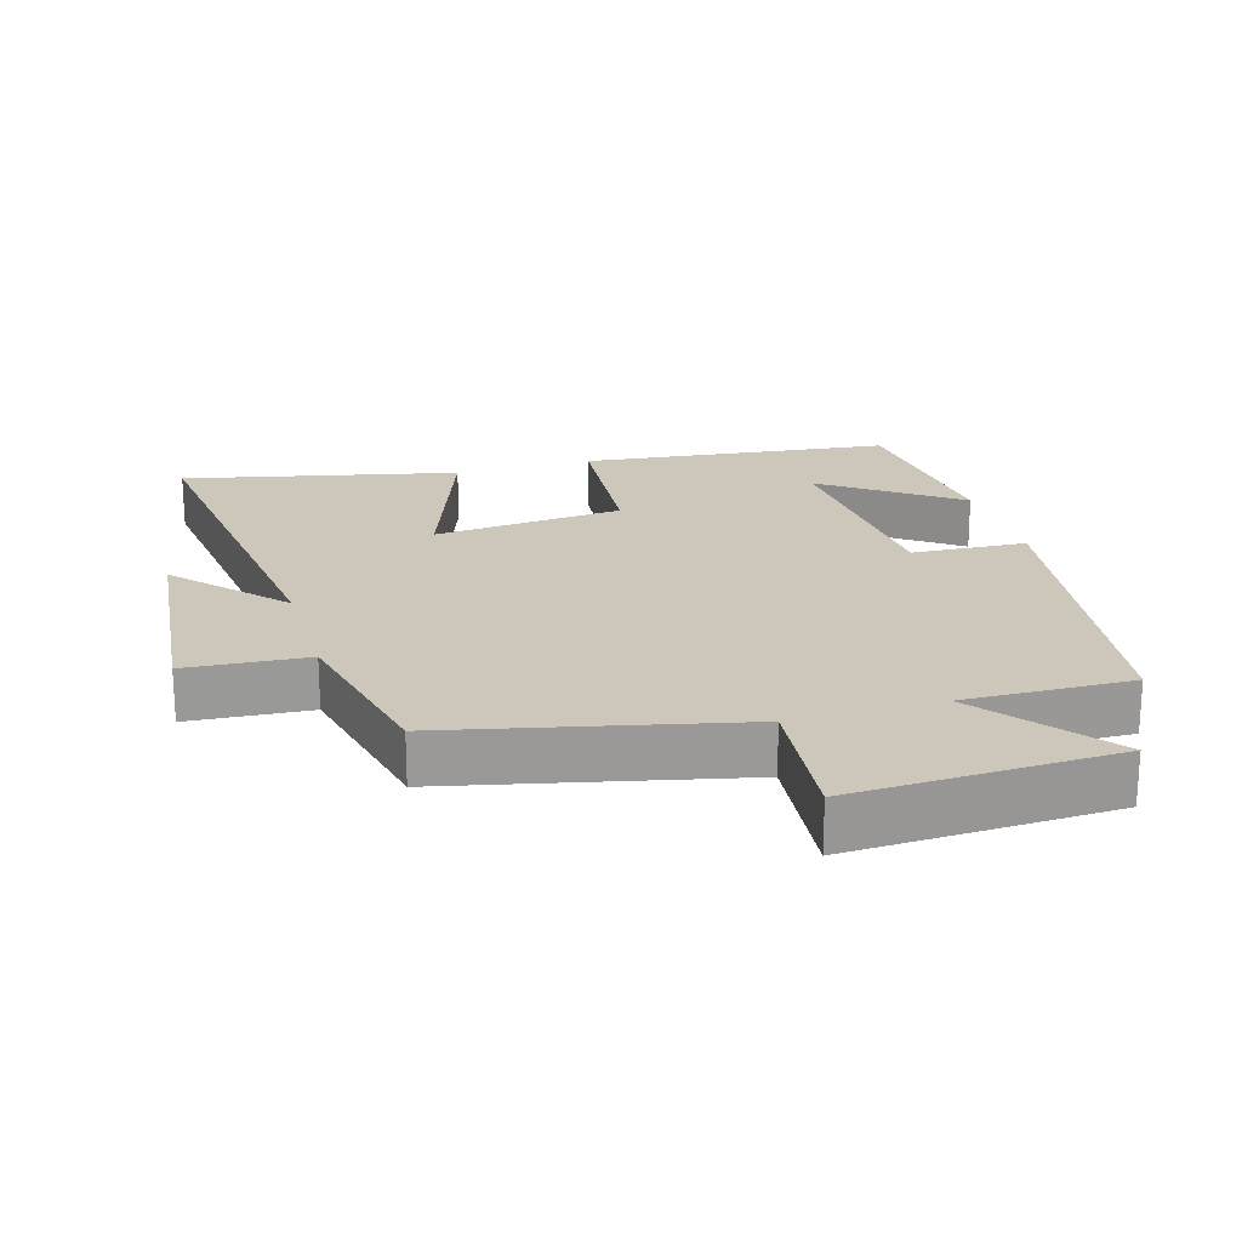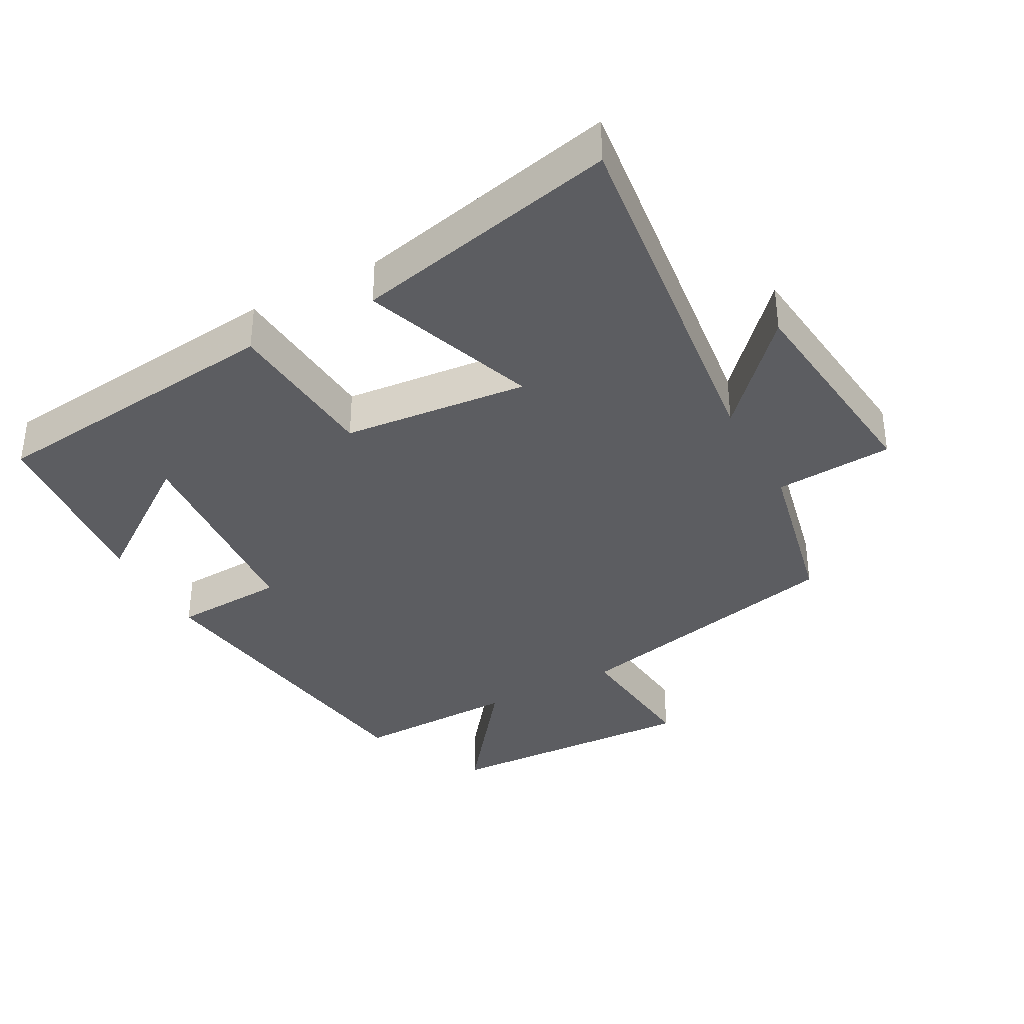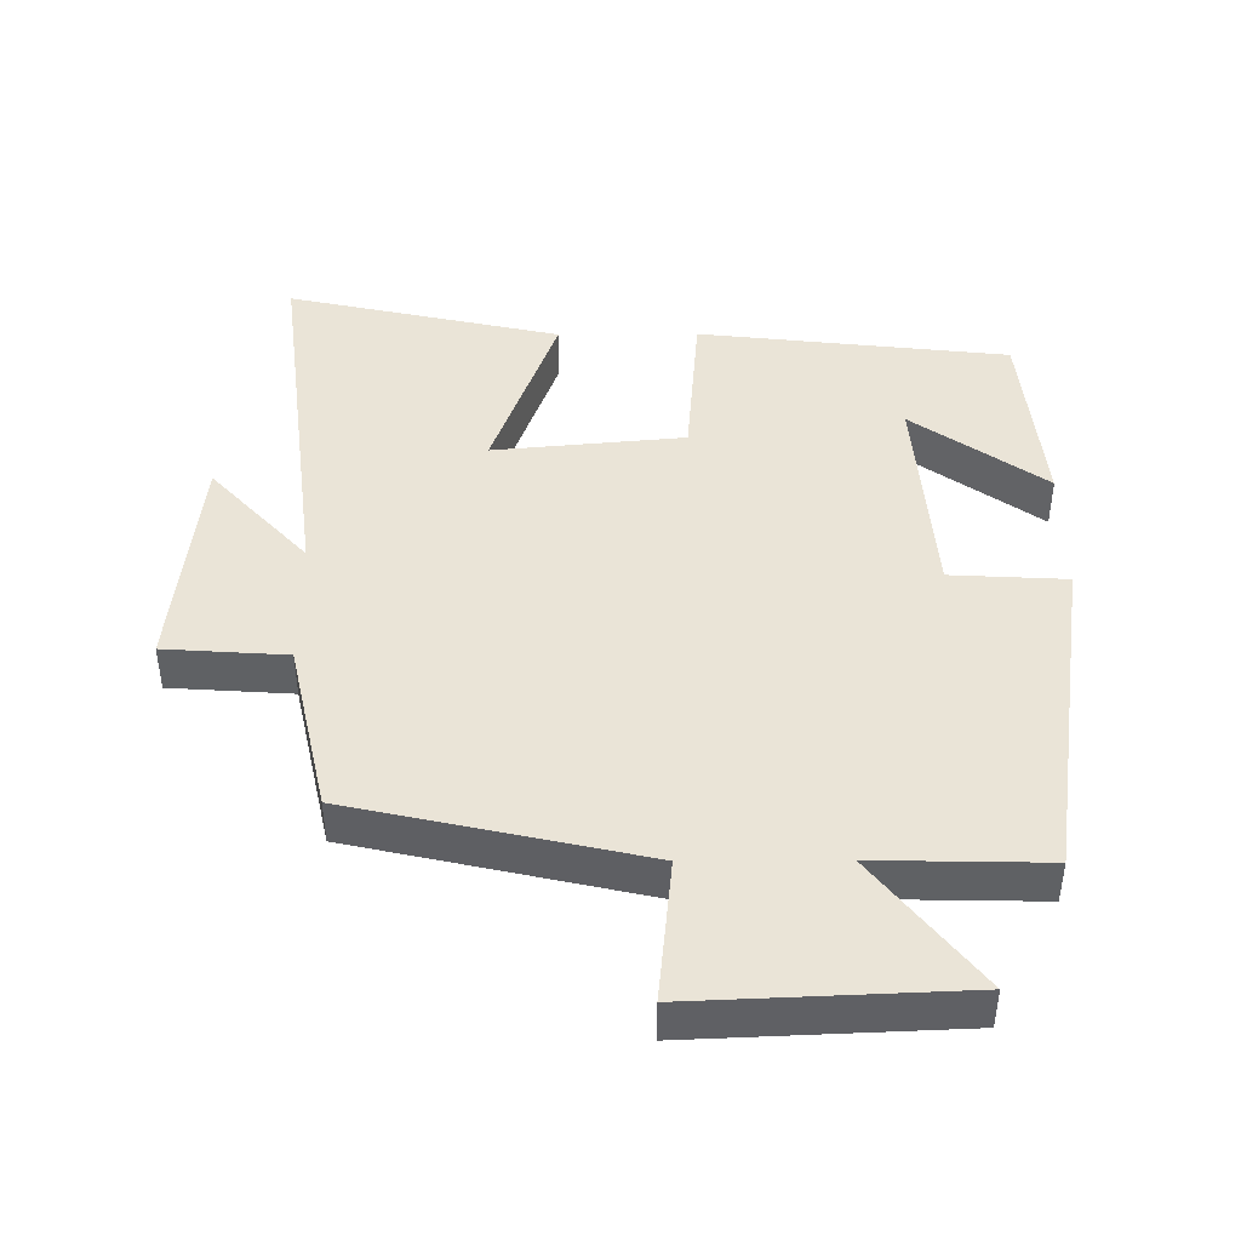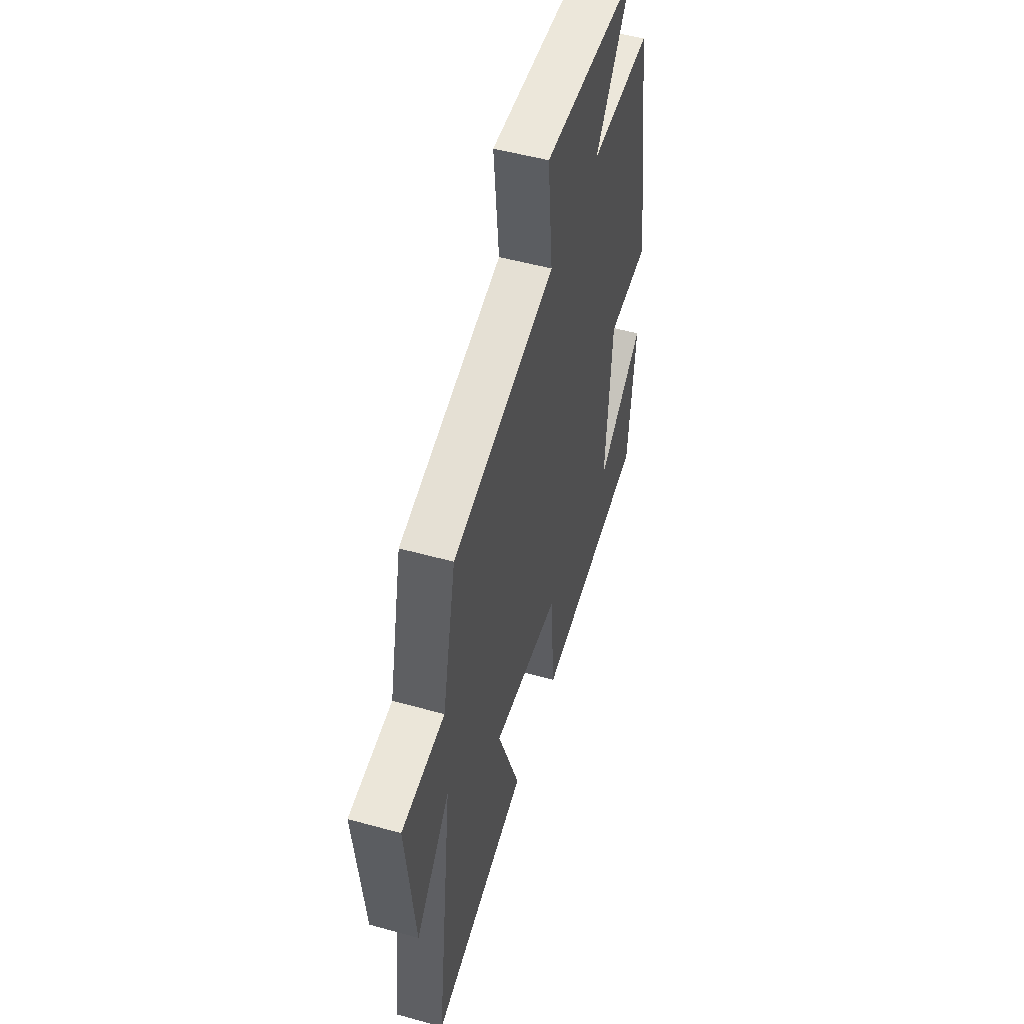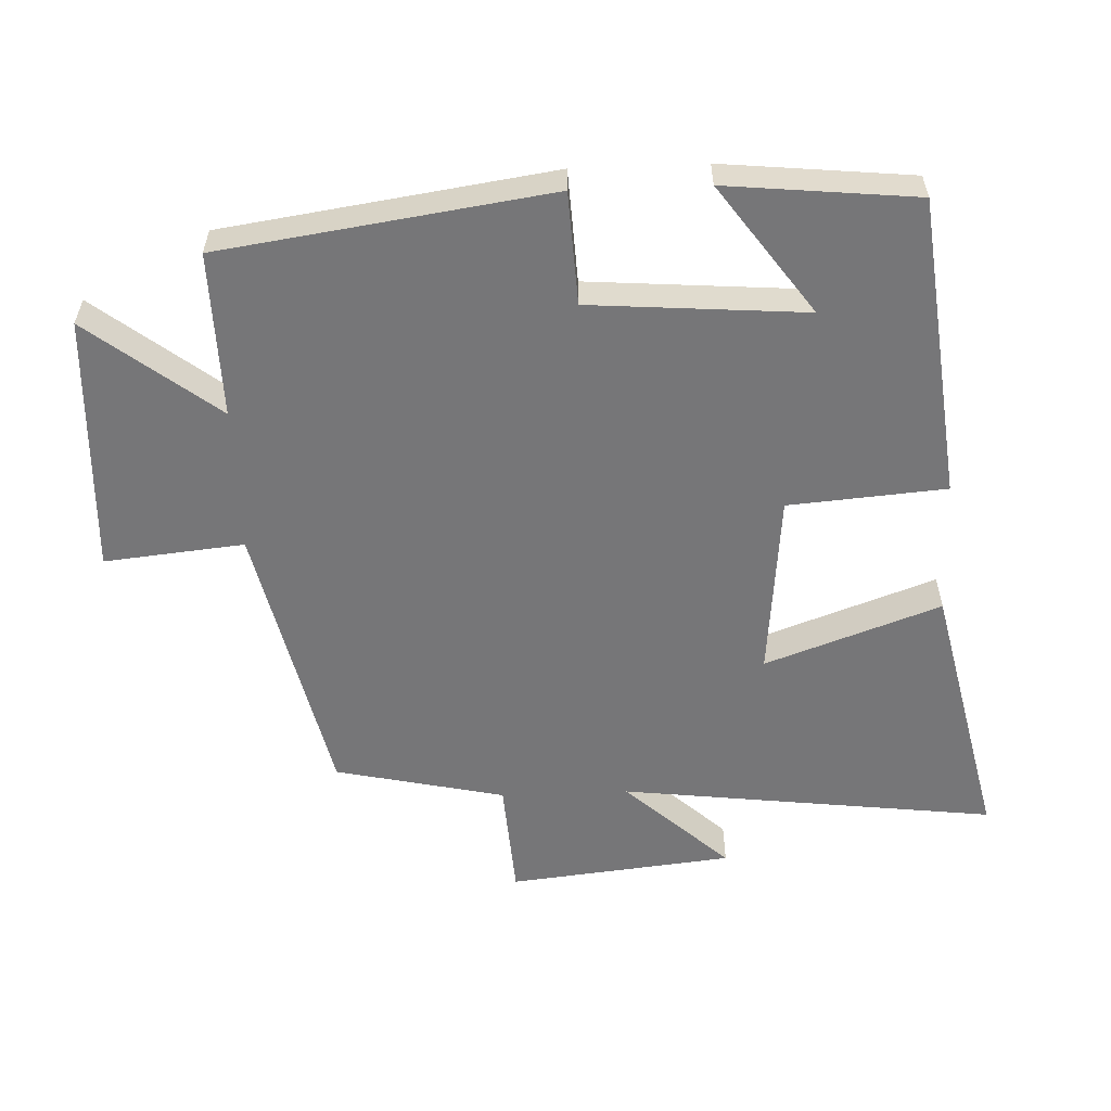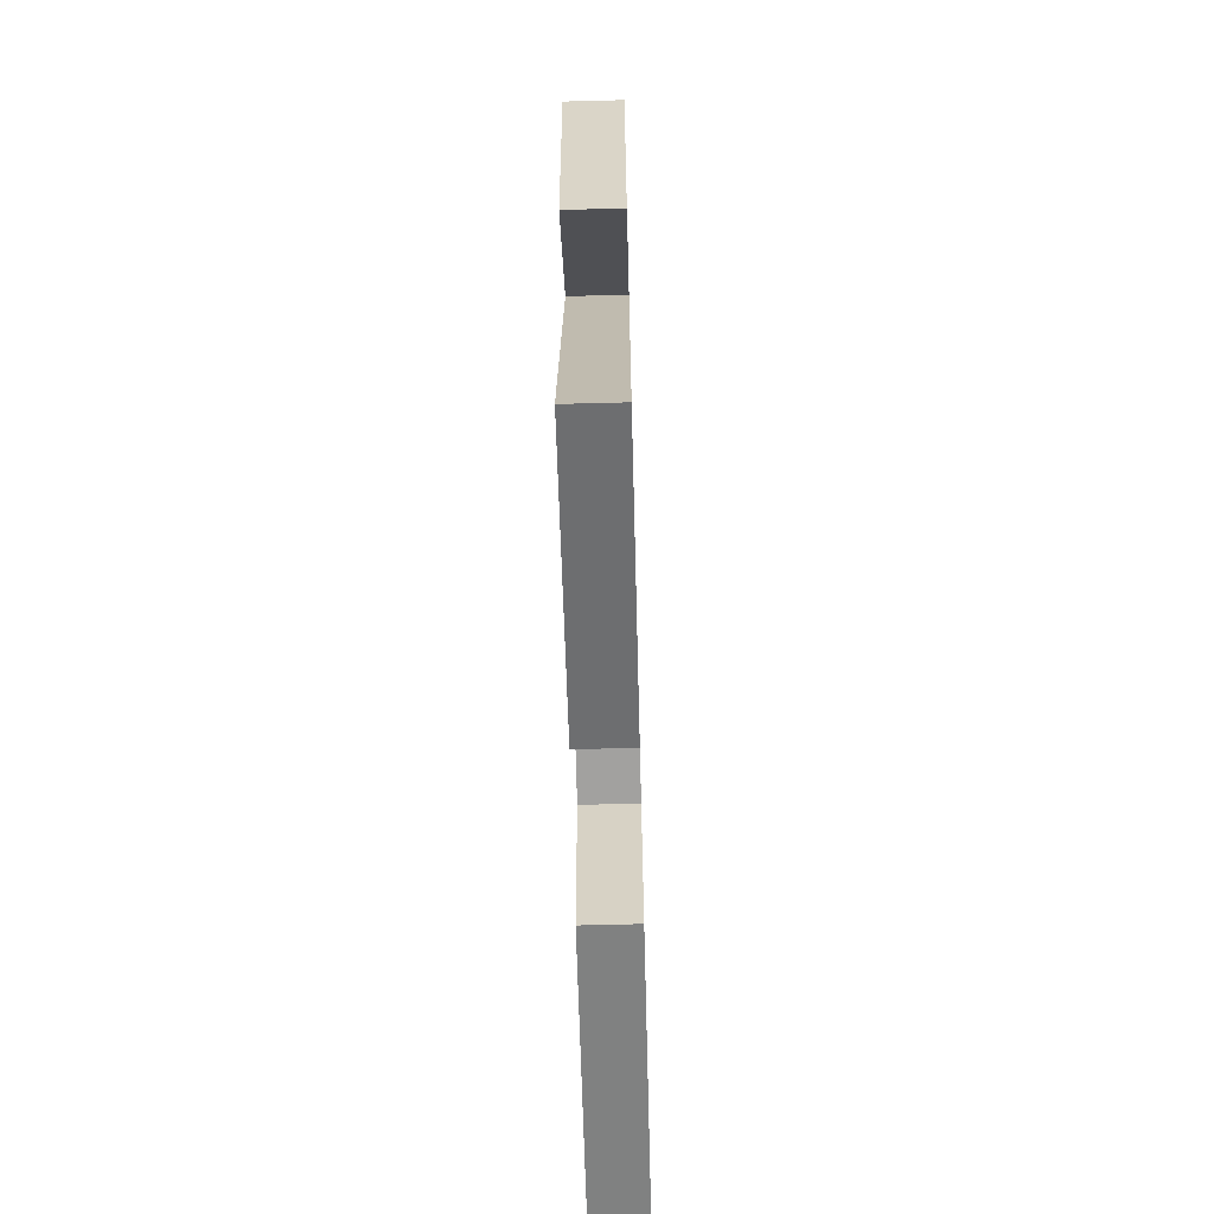
<metadata>
{"format":"obj","ext":"obj","renderer":"f3d","projection":"perspective","resolution":1024,"background":"white","views":[{"elev":21.3,"azim":-16.4,"up":"+Y"},{"elev":-36.4,"azim":-151.6,"up":"+Y"},{"elev":43.9,"azim":-0.3,"up":"+Y"},{"elev":51.5,"azim":-73.2,"up":"+Z"},{"elev":-56.9,"azim":92.2,"up":"+Y"},{"elev":-66.8,"azim":-88.5,"up":"+Z"}]}
</metadata>
<code>
v 0.429 0.07 0.505
v 0.5 0.07 0.021
v 0.334 0.07 0.012
v 0.31 0.07 -0.306
v 0.5 0.07 -0.169
v 0.472 0.07 -0.449
v 0.026 0.07 -0.5
v 0.007 0.07 -0.268
v -0.267 0.07 -0.242
v -0.174 0.07 -0.5
v -0.567 0.07 -0.588
v -0.5 0.07 -0.034
v -0.639 0.07 -0.186
v -0.675 0.07 0.144
v -0.5 0.07 0.156
v -0.445 0.07 0.406
v -0.029 0.07 0.5
v -0.05 0.07 0.706
v 0.332 0.07 0.69
v 0.185 0.07 0.5
v 0.429 0 0.505
v 0.5 0 0.021
v 0.334 0 0.012
v 0.31 0 -0.306
v 0.5 0 -0.169
v 0.472 0 -0.449
v 0.026 0 -0.5
v 0.007 0 -0.268
v -0.267 0 -0.242
v -0.174 0 -0.5
v -0.567 0 -0.588
v -0.5 0 -0.034
v -0.639 0 -0.186
v -0.675 0 0.144
v -0.5 0 0.156
v -0.445 0 0.406
v -0.029 0 0.5
v -0.05 0 0.706
v 0.332 0 0.69
v 0.185 0 0.5
f 17 18 19 20
f 15 16 17 20
f 1 2 3
f 20 1 3
f 15 20 3
f 12 13 14 15
f 12 15 3 4
f 9 10 11 12
f 8 9 12
f 8 12 4
f 7 8 4
f 6 7 4
f 4 5 6
f 40 39 38 37
f 40 37 36 35
f 23 22 21
f 23 21 40
f 23 40 35
f 35 34 33 32
f 24 23 35 32
f 32 31 30 29
f 32 29 28
f 24 32 28
f 24 28 27
f 24 27 26
f 26 25 24
f 1 21 22 2
f 2 22 23 3
f 3 23 24 4
f 4 24 25 5
f 5 25 26 6
f 6 26 27 7
f 7 27 28 8
f 8 28 29 9
f 9 29 30 10
f 10 30 31 11
f 11 31 32 12
f 12 32 33 13
f 13 33 34 14
f 14 34 35 15
f 15 35 36 16
f 16 36 37 17
f 17 37 38 18
f 18 38 39 19
f 19 39 40 20
f 20 40 21 1

</code>
